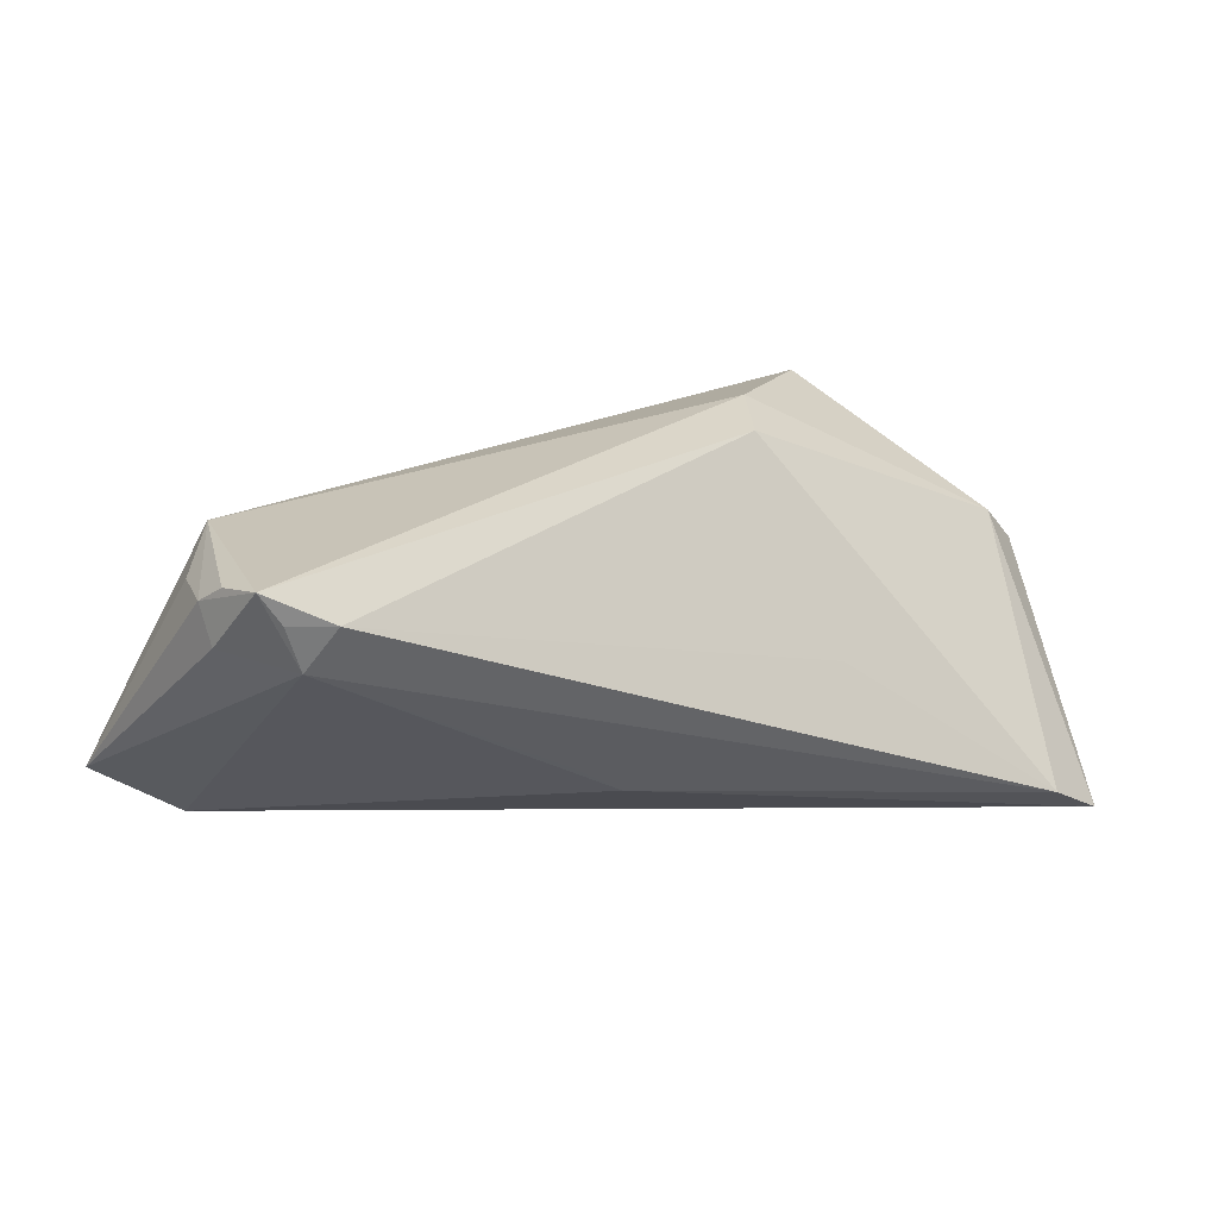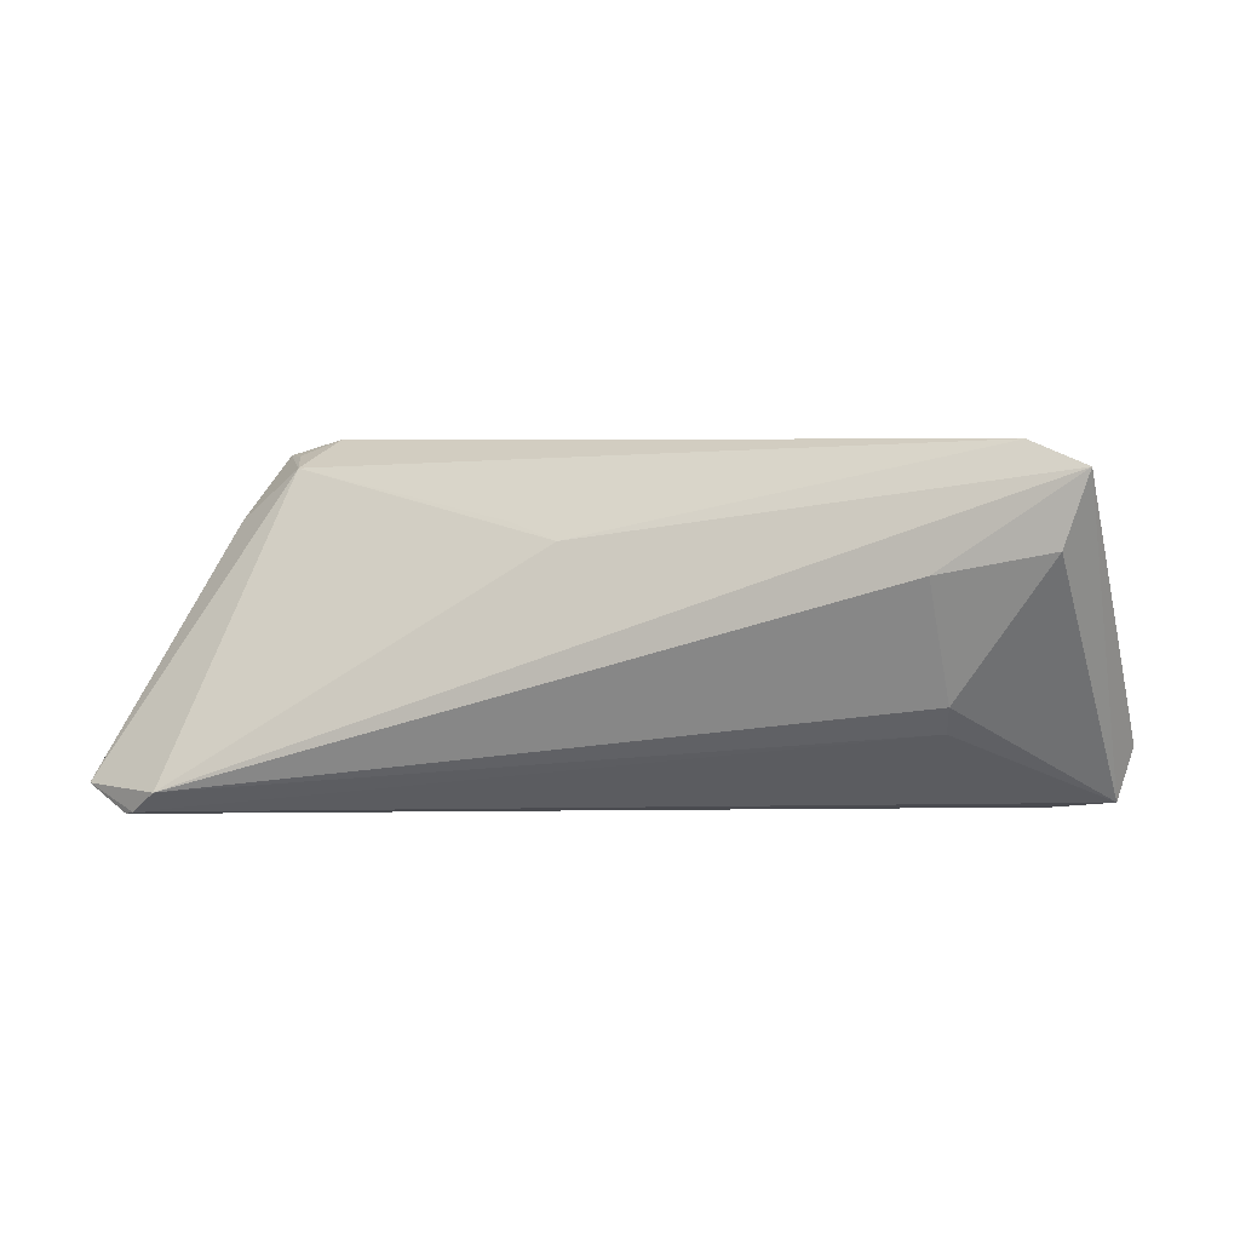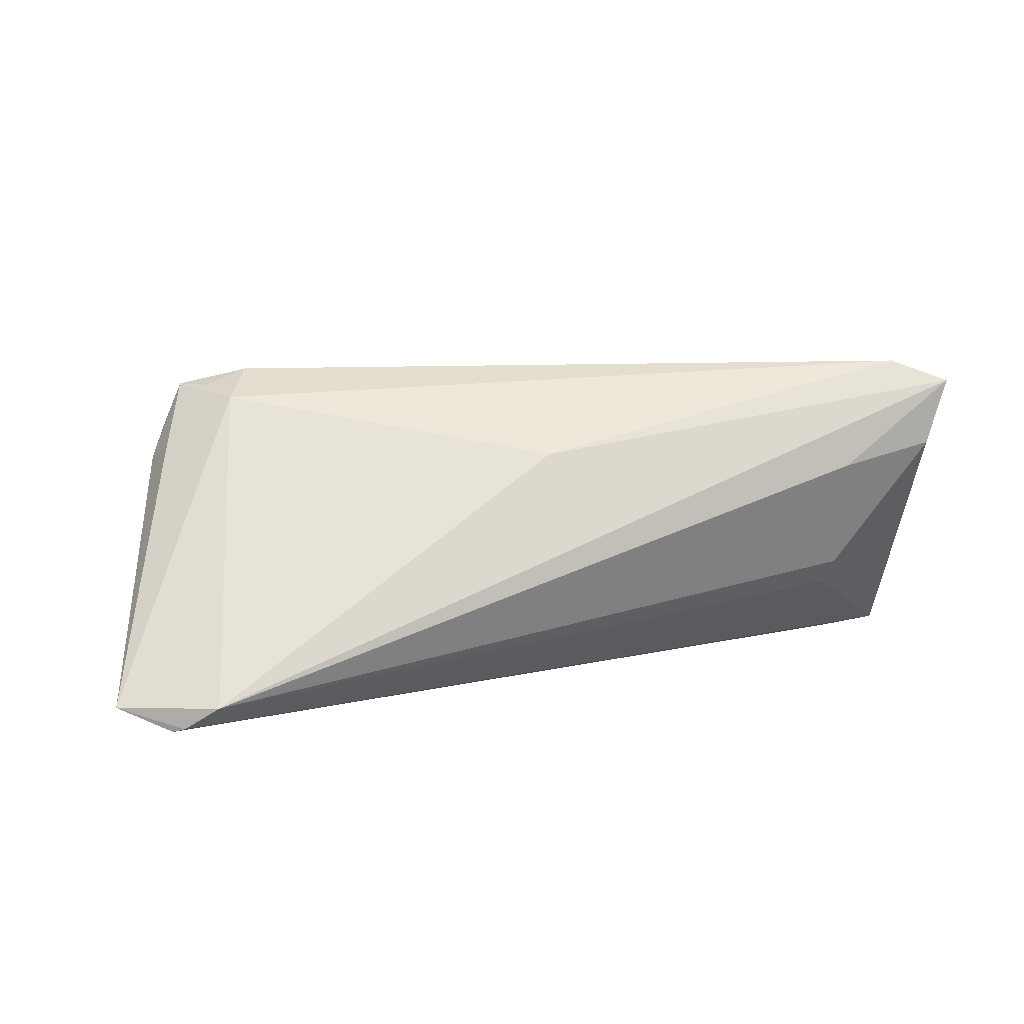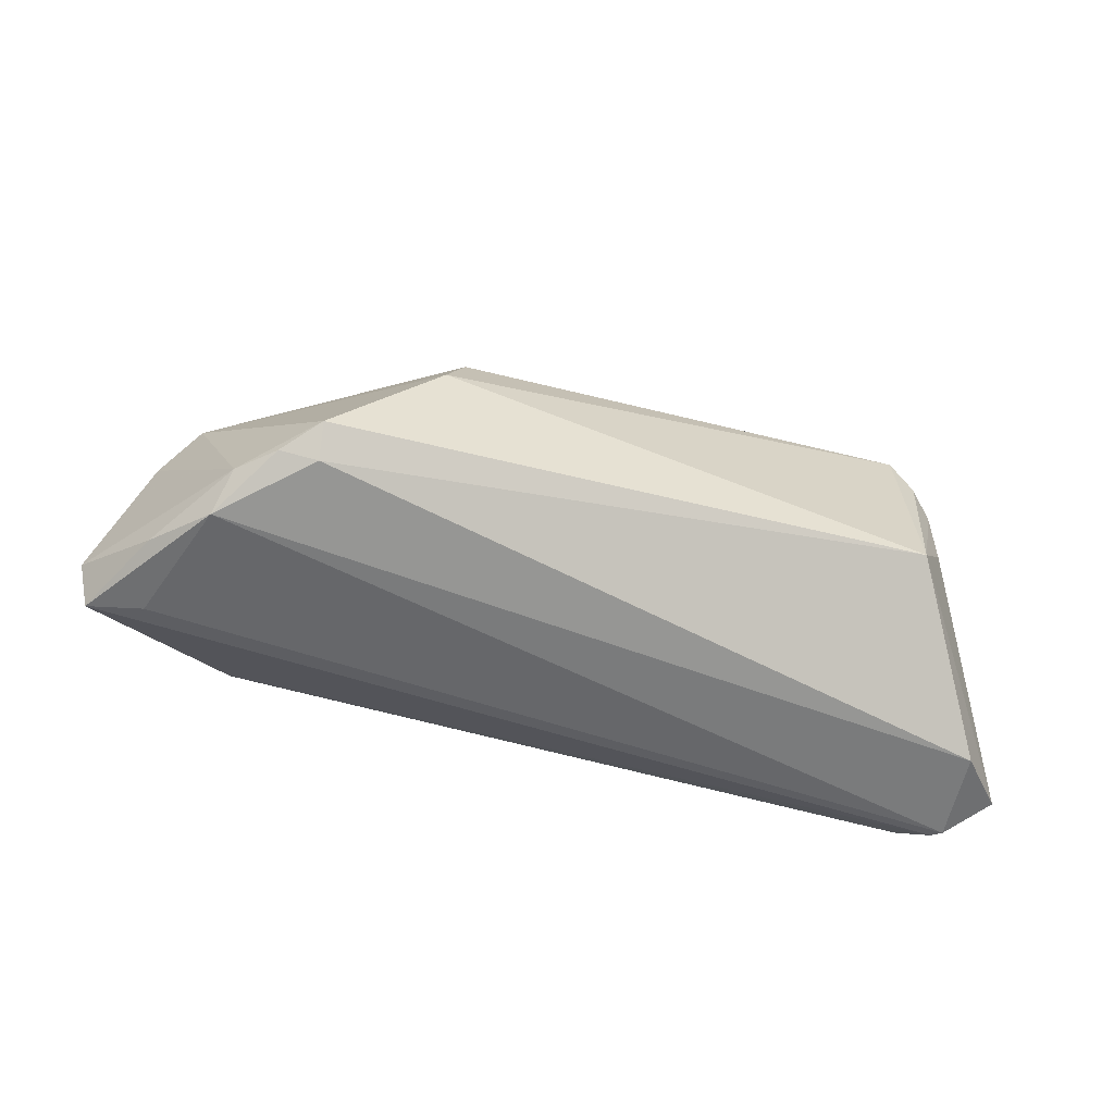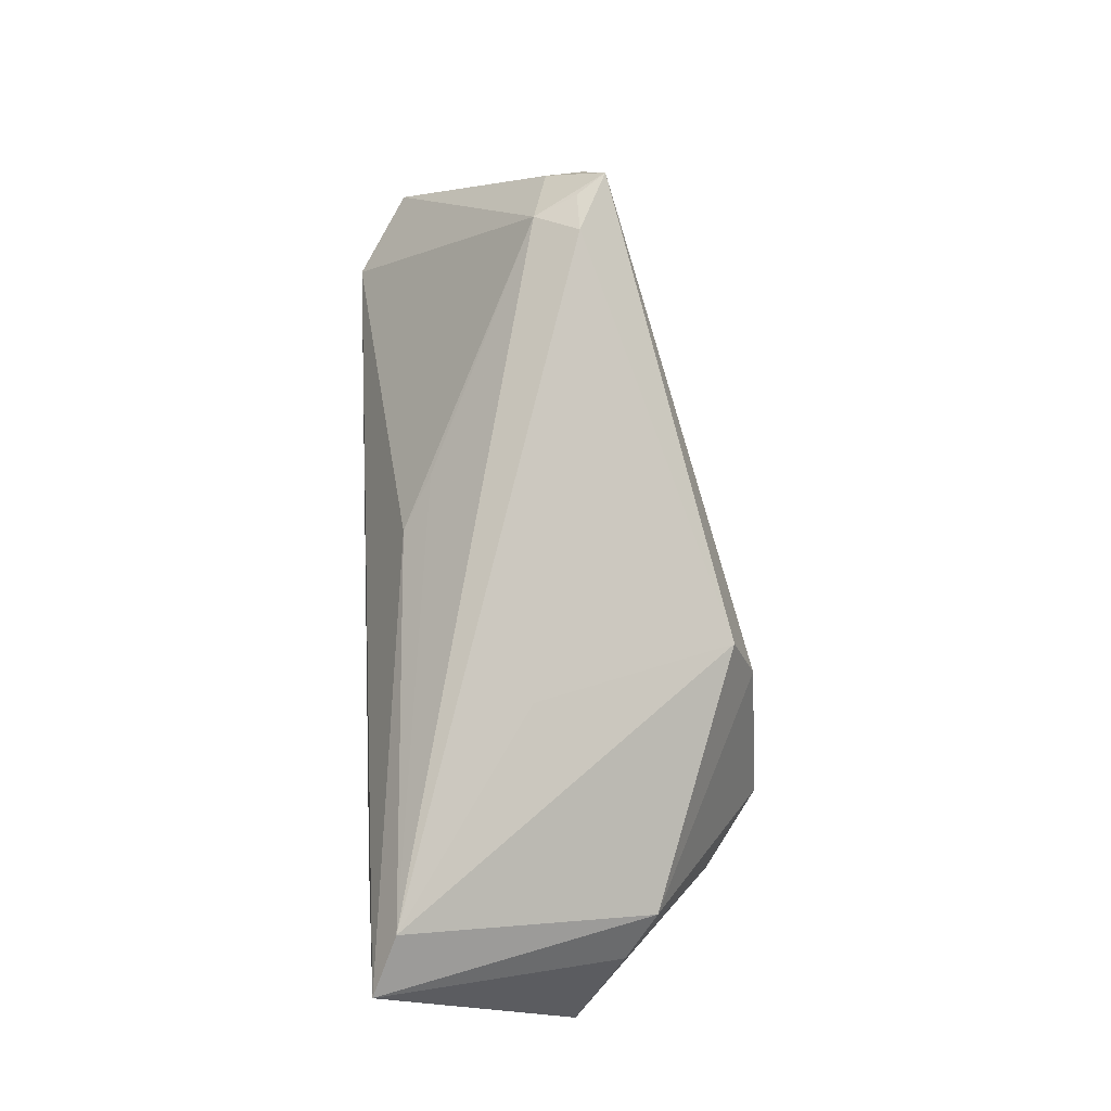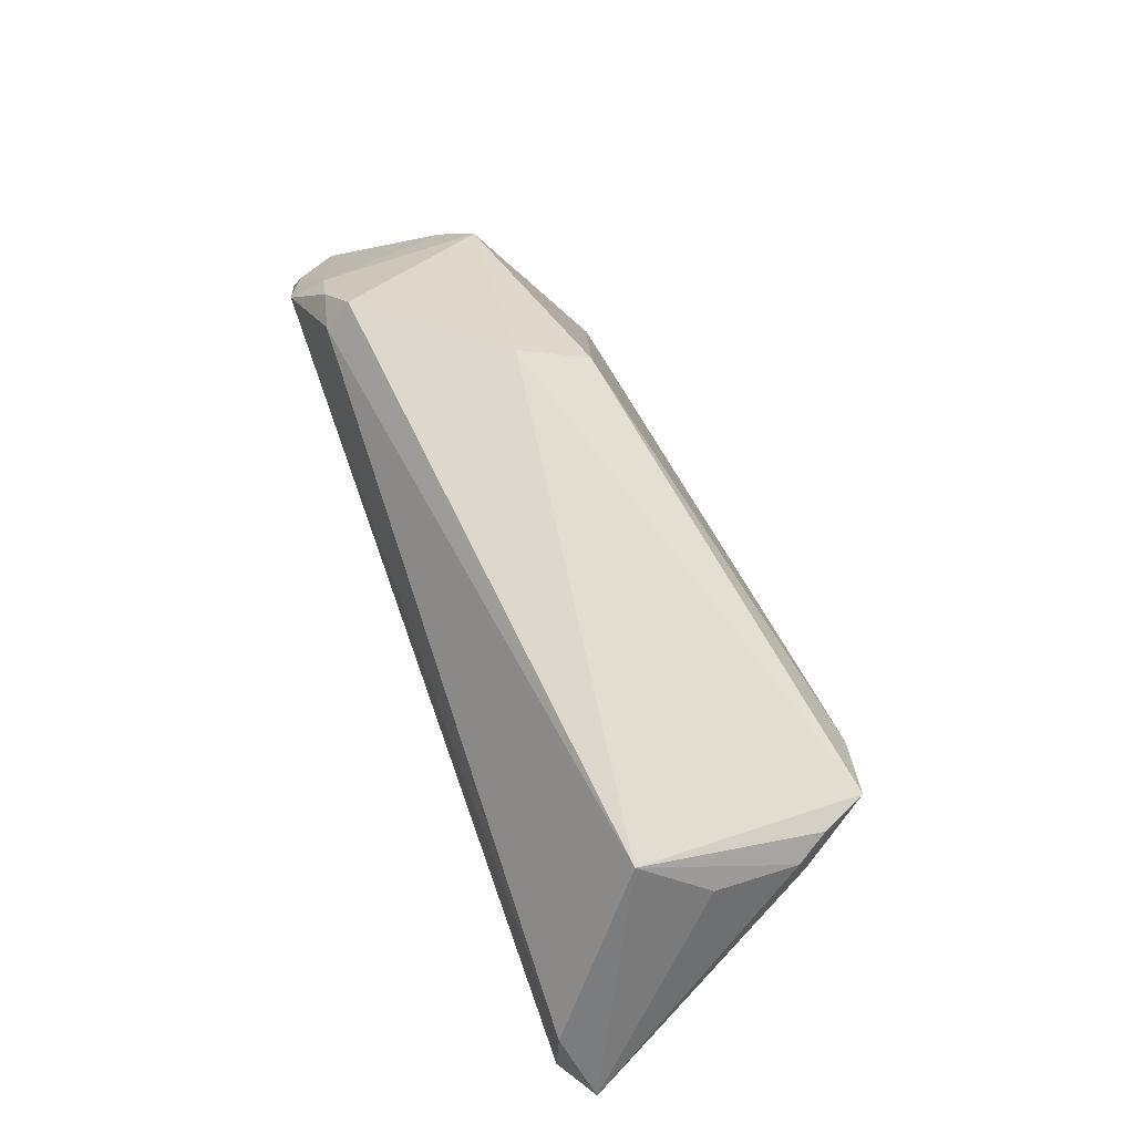
<metadata>
{"format":"obj","ext":"obj","renderer":"f3d","projection":"perspective","resolution":1024,"background":"white","views":[{"elev":12.5,"azim":-19.6,"up":"+Y"},{"elev":5.4,"azim":15.0,"up":"+Z"},{"elev":8.1,"azim":-20.8,"up":"+Z"},{"elev":-58.3,"azim":172.8,"up":"+Z"},{"elev":77.5,"azim":86.6,"up":"+Z"},{"elev":59.5,"azim":-111.0,"up":"+Y"}]}
</metadata>
<code>
v -0.04668 0.007705 0.02158
v 0.01903 -0.001652 0.02076
v 0.04772 0.01034 -0.01695
v -0.04105 0.007743 0.02369
v 0.03799 0.02079 -0.01556
v -0.05746 -0.02012 -0.01985
v 0.03682 -0.02348 0.01024
v -0.01224 -0.01318 0.01477
v -0.05297 0.004034 0.01356
v -0.005454 -0.01714 0.01286
v 0.01391 0.02756 0.002231
v 0.03277 0.02463 -0.0166
v 0.01152 0.02449 0.01125
v 0.02778 0.02824 -0.01483
v -0.06389 -0.01677 -0.01697
v -0.04958 0.01442 -0.0072
v 0.05542 -0.000452 -0.01669
v 0.04001 0.01674 -0.01985
v 0.04612 -0.01931 0.02446
v -0.05845 -0.007998 -0.01985
v -0.04951 0.0116 0.02157
v 0.03845 -0.01785 -0.004214
v 0.02777 0.0246 -0.01803
v -0.05404 0.009005 0.01169
v 0.05001 0.008124 0.003744
v 0.03794 -0.01545 -0.007476
v -0.05363 0.009368 0.00113
v -0.05614 -0.02107 -0.01941
v -0.04453 0.001989 0.02022
v 0.05711 0.001466 -0.01045
v 0.04489 0.01249 0.007265
v -0.05208 0.01113 0.01569
v -0.05222 -0.02348 -0.01655
v 0.04797 0.0008 -0.01779
v 0.05031 -0.02243 0.01296
v 0.05317 -0.02268 0.02169
f 13 21 4
f 28 33 15
f 15 6 28
f 17 22 26
f 26 22 33
f 26 28 17
f 33 28 26
f 36 33 7
f 33 22 7
f 30 36 17
f 13 19 31
f 31 19 36
f 20 18 6
f 20 6 15
f 15 16 20
f 14 16 11
f 13 31 11
f 11 31 14
f 11 21 13
f 11 16 21
f 2 19 13
f 13 4 2
f 2 4 19
f 10 33 36
f 36 19 10
f 9 24 15
f 21 24 9
f 34 18 17
f 6 18 34
f 17 28 34
f 34 28 6
f 36 7 35
f 35 7 22
f 17 36 35
f 35 22 17
f 14 31 5
f 27 16 15
f 15 24 27
f 27 24 16
f 21 16 32
f 32 24 21
f 16 24 32
f 23 16 14
f 23 20 16
f 18 20 23
f 19 4 29
f 33 10 29
f 21 9 29
f 15 33 29
f 29 9 15
f 18 5 3
f 3 5 30
f 17 18 3
f 3 30 17
f 30 5 25
f 25 5 31
f 36 30 25
f 25 31 36
f 12 23 14
f 18 23 12
f 14 5 12
f 12 5 18
f 8 10 19
f 19 29 8
f 8 29 10
f 1 4 21
f 21 29 1
f 1 29 4

</code>
